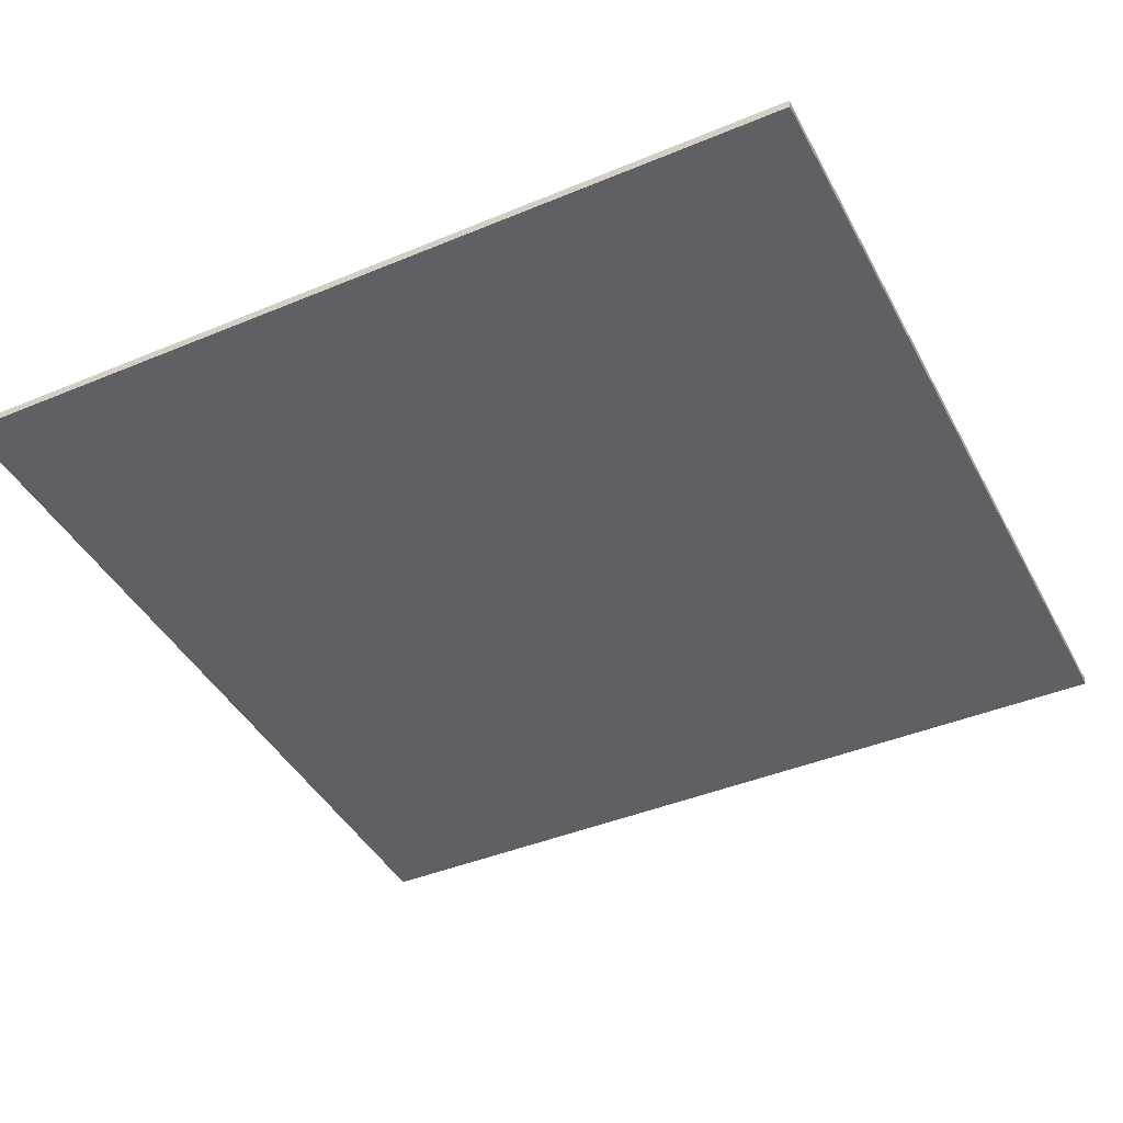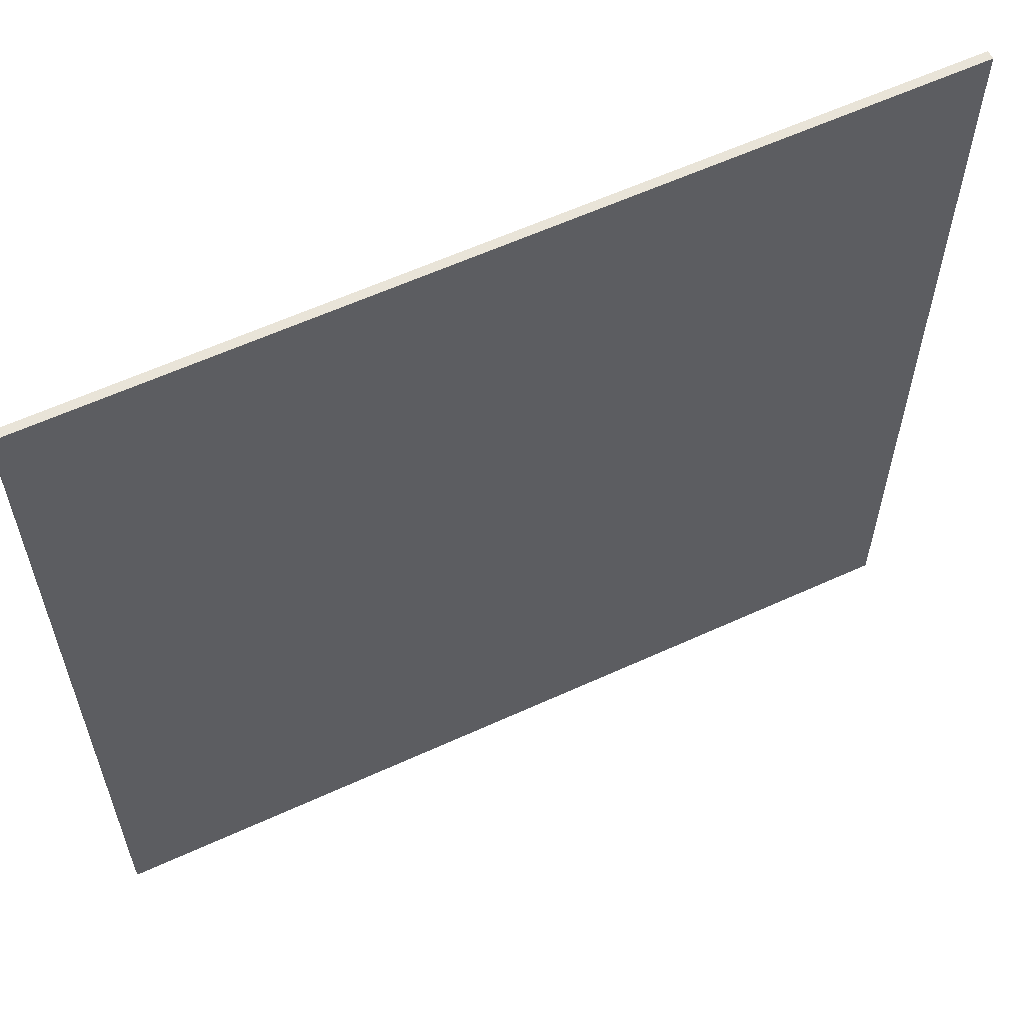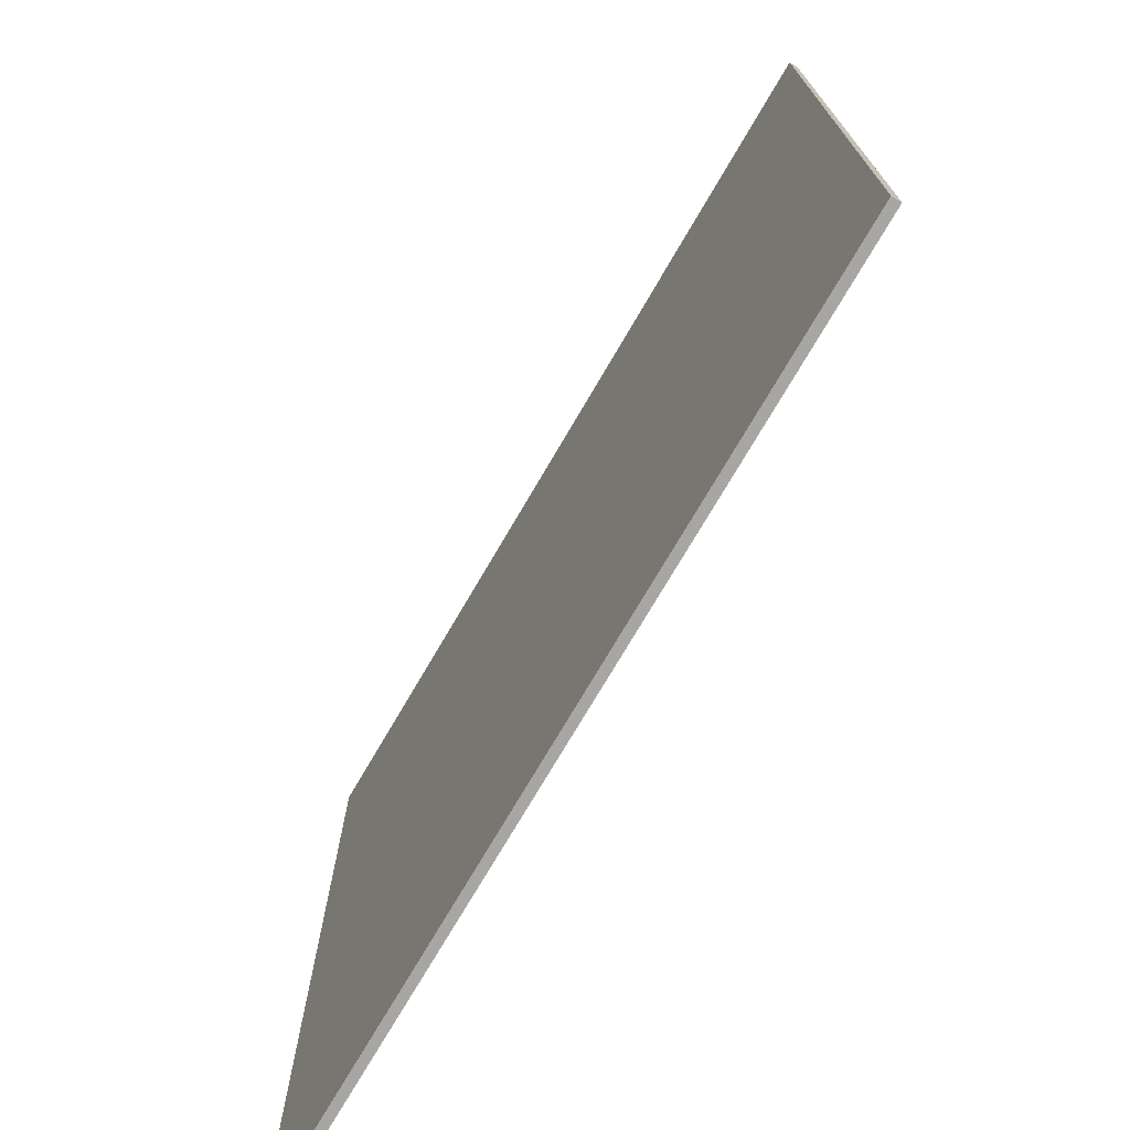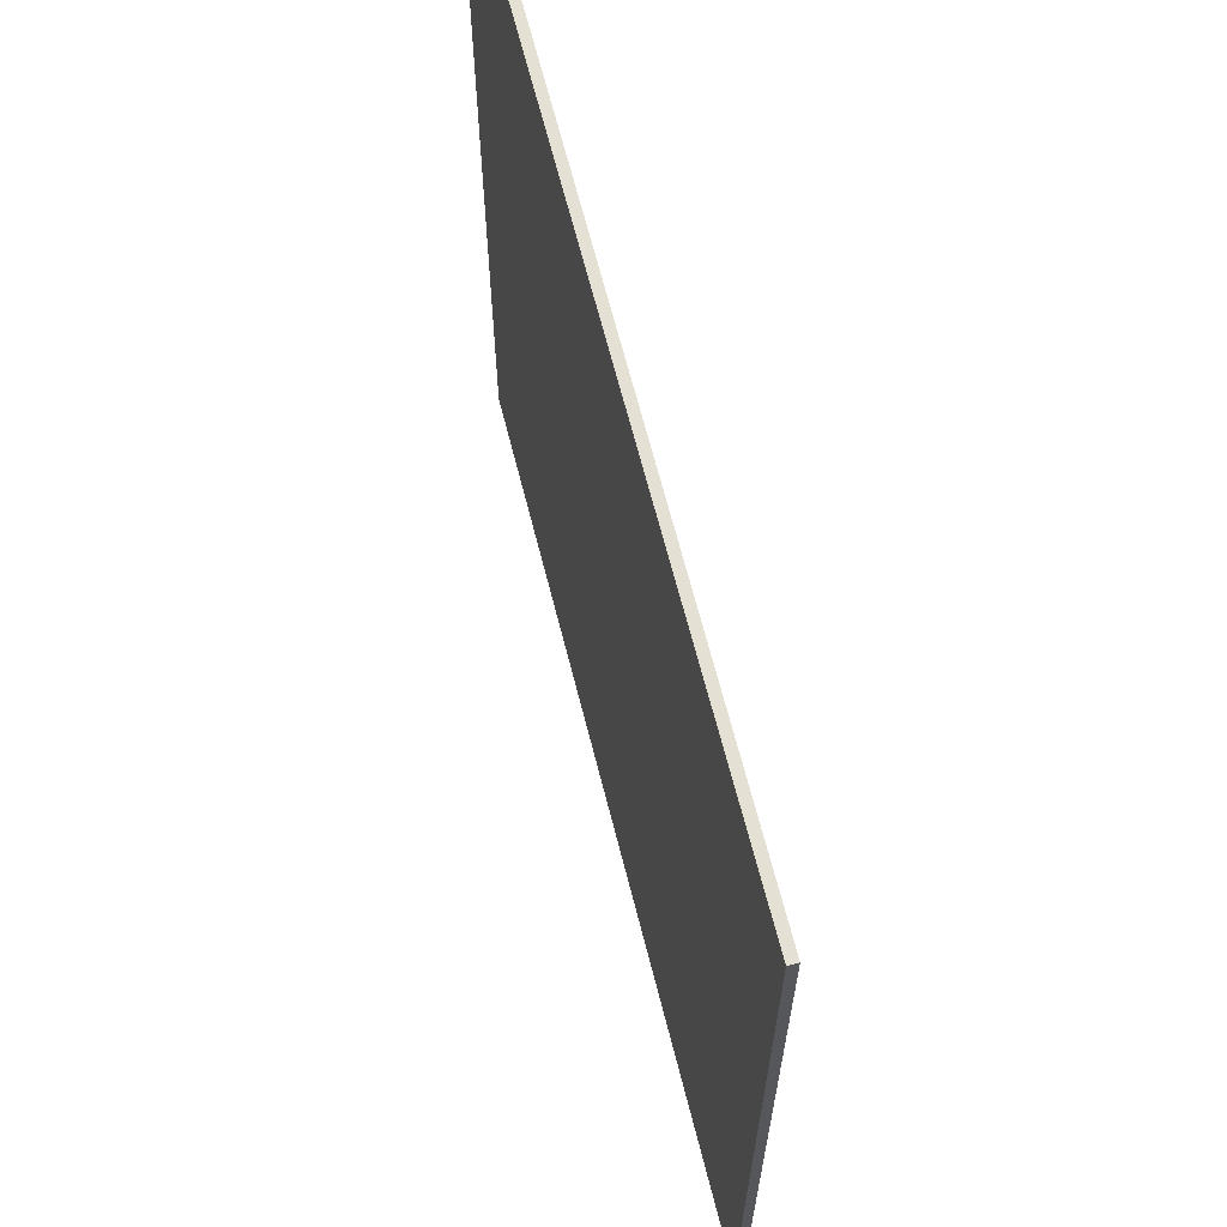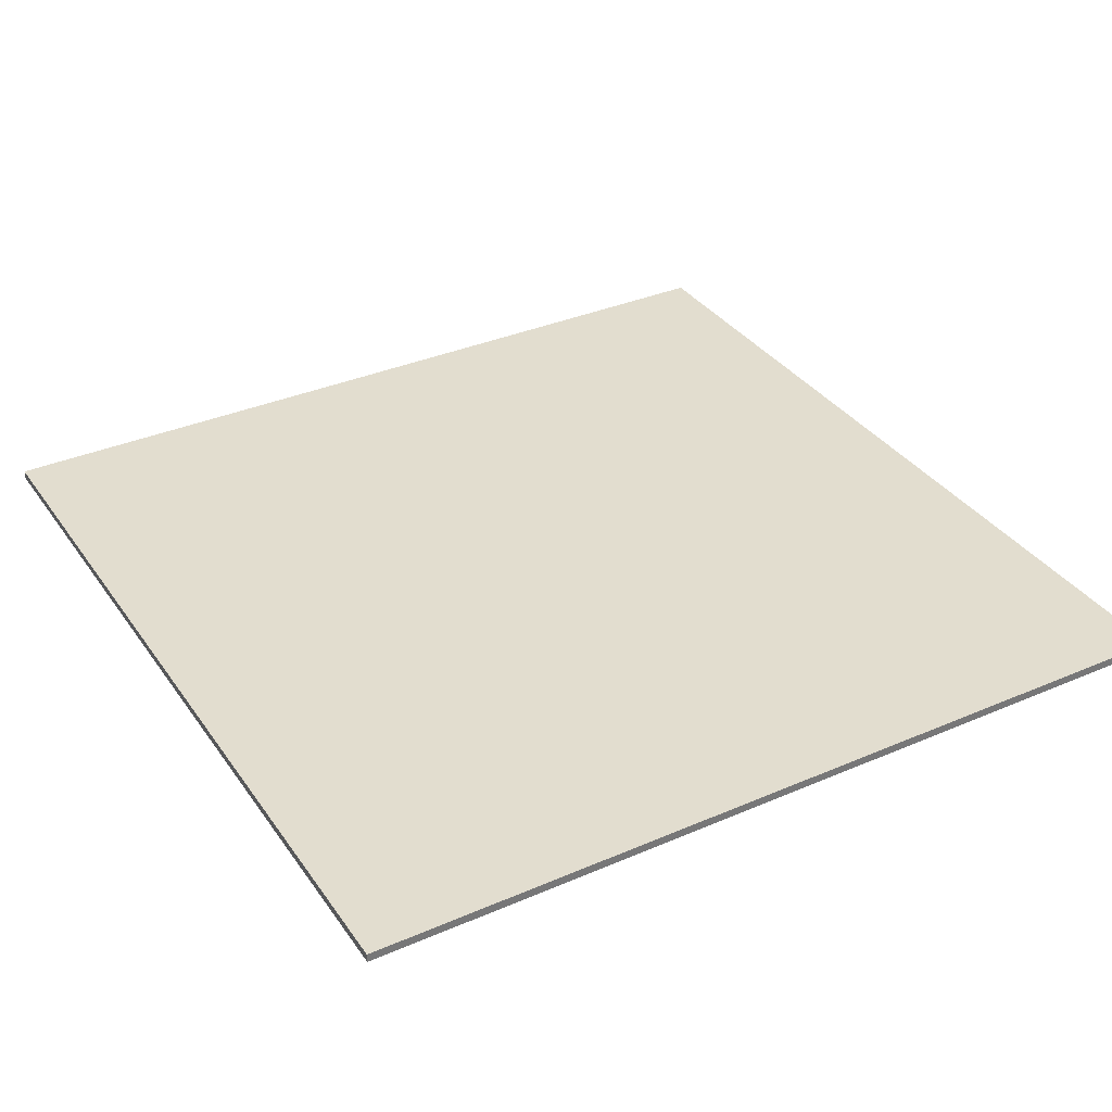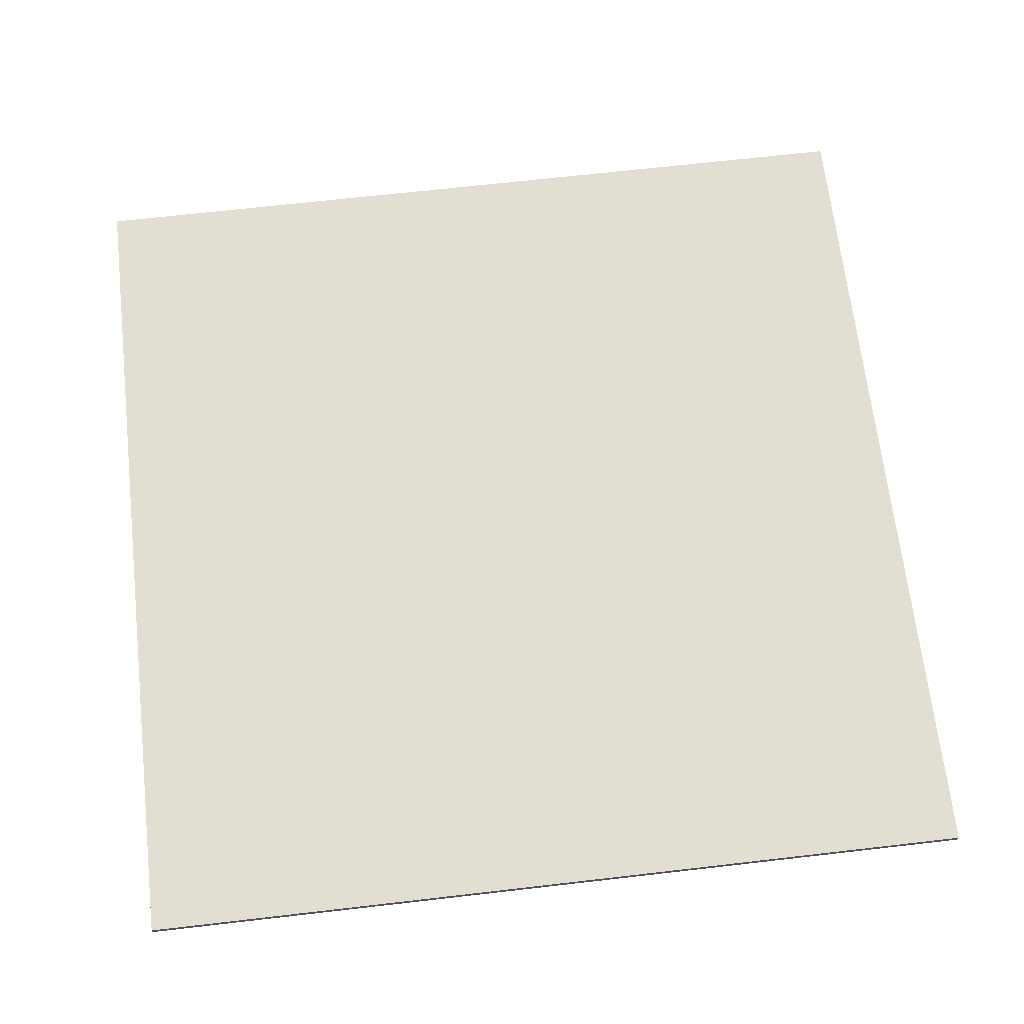
<metadata>
{"format":"obj","ext":"obj","renderer":"f3d","projection":"perspective","resolution":1024,"background":"white","views":[{"elev":-42.5,"azim":-153.6,"up":"+Y"},{"elev":60.2,"azim":-25.1,"up":"+Z"},{"elev":-74.1,"azim":-120.3,"up":"+Z"},{"elev":66.0,"azim":75.8,"up":"+Z"},{"elev":34.8,"azim":-120.0,"up":"+Y"},{"elev":67.5,"azim":173.4,"up":"+Y"}]}
</metadata>
<code>
v -50 0 50
v -50 0 18
v -50 0 -50
v -50 1 50
v -50 1 18
v -50 1 -50
v 50 0 50
v 50 0 -7
v 50 0 -50
v 50 1 50
v 50 1 -7
v 50 1 -50
v -50 0 50
v -50 1 50
v -36 0 50
v -36 1 50
v -22 0 50
v -22 1 50
v -8 0 50
v -8 1 50
v 6 0 50
v 6 1 50
v 20 0 50
v 20 1 50
v 34 0 50
v 34 1 50
v 50 0 50
v 50 1 50
v -50 0 -50
v -50 1 -50
v -36 0 -50
v -36 1 -50
v -22 0 -50
v -22 1 -50
v -8 0 -50
v -8 1 -50
v 6 0 -50
v 6 1 -50
v 20 0 -50
v 20 1 -50
v 34 0 -50
v 34 1 -50
v 50 0 -50
v 50 1 -50
v -50 0 50
v -36 0 50
v -22 0 50
v -8 0 50
v 6 0 50
v 20 0 50
v 34 0 50
v 50 0 50
v 20 0 39
v 34 0 39
v -22 0 26
v -8 0 26
v 6 0 22
v 20 0 22
v -50 0 18
v -36 0 18
v -8 0 -0
v 6 0 -0
v 34 0 -7
v 50 0 -7
v -36 0 -14
v -22 0 -14
v 20 0 -27
v 34 0 -27
v -22 0 -32
v -8 0 -32
v -50 0 -50
v -36 0 -50
v -22 0 -50
v -8 0 -50
v 6 0 -50
v 20 0 -50
v 34 0 -50
v 50 0 -50
v -50 1 50
v -36 1 50
v -22 1 50
v -8 1 50
v 6 1 50
v 20 1 50
v 34 1 50
v 50 1 50
v 20 1 39
v 34 1 39
v -22 1 26
v -8 1 26
v 6 1 22
v 20 1 22
v -50 1 18
v -36 1 18
v -8 1 -0
v 6 1 -0
v 34 1 -7
v 50 1 -7
v -36 1 -14
v -22 1 -14
v 20 1 -27
v 34 1 -27
v -22 1 -32
v -8 1 -32
v -50 1 -50
v -36 1 -50
v -22 1 -50
v -8 1 -50
v 6 1 -50
v 20 1 -50
v 34 1 -50
v 50 1 -50
f 4 2 1
f 5 3 2
f 5 2 4
f 6 3 5
f 7 8 10
f 8 9 11
f 10 8 11
f 11 9 12
f 15 14 13
f 16 14 15
f 17 16 15
f 18 16 17
f 19 18 17
f 20 18 19
f 21 20 19
f 22 20 21
f 23 22 21
f 24 22 23
f 25 24 23
f 26 24 25
f 27 26 25
f 28 26 27
f 29 30 31
f 31 30 32
f 31 32 33
f 33 32 34
f 33 34 35
f 35 34 36
f 35 36 37
f 37 36 38
f 37 38 39
f 39 38 40
f 39 40 41
f 41 40 42
f 41 42 43
f 43 42 44
f 53 50 49
f 53 51 50
f 54 52 51
f 54 51 53
f 55 47 46
f 55 48 47
f 56 49 48
f 56 48 55
f 57 53 49
f 57 49 56
f 58 54 53
f 58 53 57
f 59 46 45
f 60 55 46
f 60 46 59
f 61 57 56
f 61 56 55
f 62 58 57
f 62 57 61
f 63 54 58
f 63 52 54
f 64 52 63
f 65 55 60
f 65 60 59
f 66 61 55
f 66 55 65
f 67 58 62
f 67 63 58
f 68 64 63
f 68 63 67
f 69 61 66
f 69 66 65
f 70 62 61
f 70 61 69
f 71 65 59
f 72 69 65
f 72 65 71
f 73 70 69
f 73 69 72
f 74 62 70
f 74 70 73
f 75 67 62
f 75 62 74
f 76 68 67
f 76 67 75
f 77 64 68
f 77 68 76
f 78 64 77
f 83 84 87
f 84 85 87
f 85 86 88
f 87 85 88
f 80 81 89
f 81 82 89
f 82 83 90
f 89 82 90
f 83 87 91
f 90 83 91
f 87 88 92
f 91 87 92
f 79 80 93
f 80 89 94
f 93 80 94
f 90 91 95
f 89 90 95
f 91 92 96
f 95 91 96
f 92 88 97
f 88 86 97
f 97 86 98
f 94 89 99
f 93 94 99
f 89 95 100
f 99 89 100
f 96 92 101
f 92 97 101
f 97 98 102
f 101 97 102
f 100 95 103
f 99 100 103
f 95 96 104
f 103 95 104
f 93 99 105
f 99 103 106
f 105 99 106
f 103 104 107
f 106 103 107
f 104 96 108
f 107 104 108
f 96 101 109
f 108 96 109
f 101 102 110
f 109 101 110
f 102 98 111
f 110 102 111
f 111 98 112

</code>
